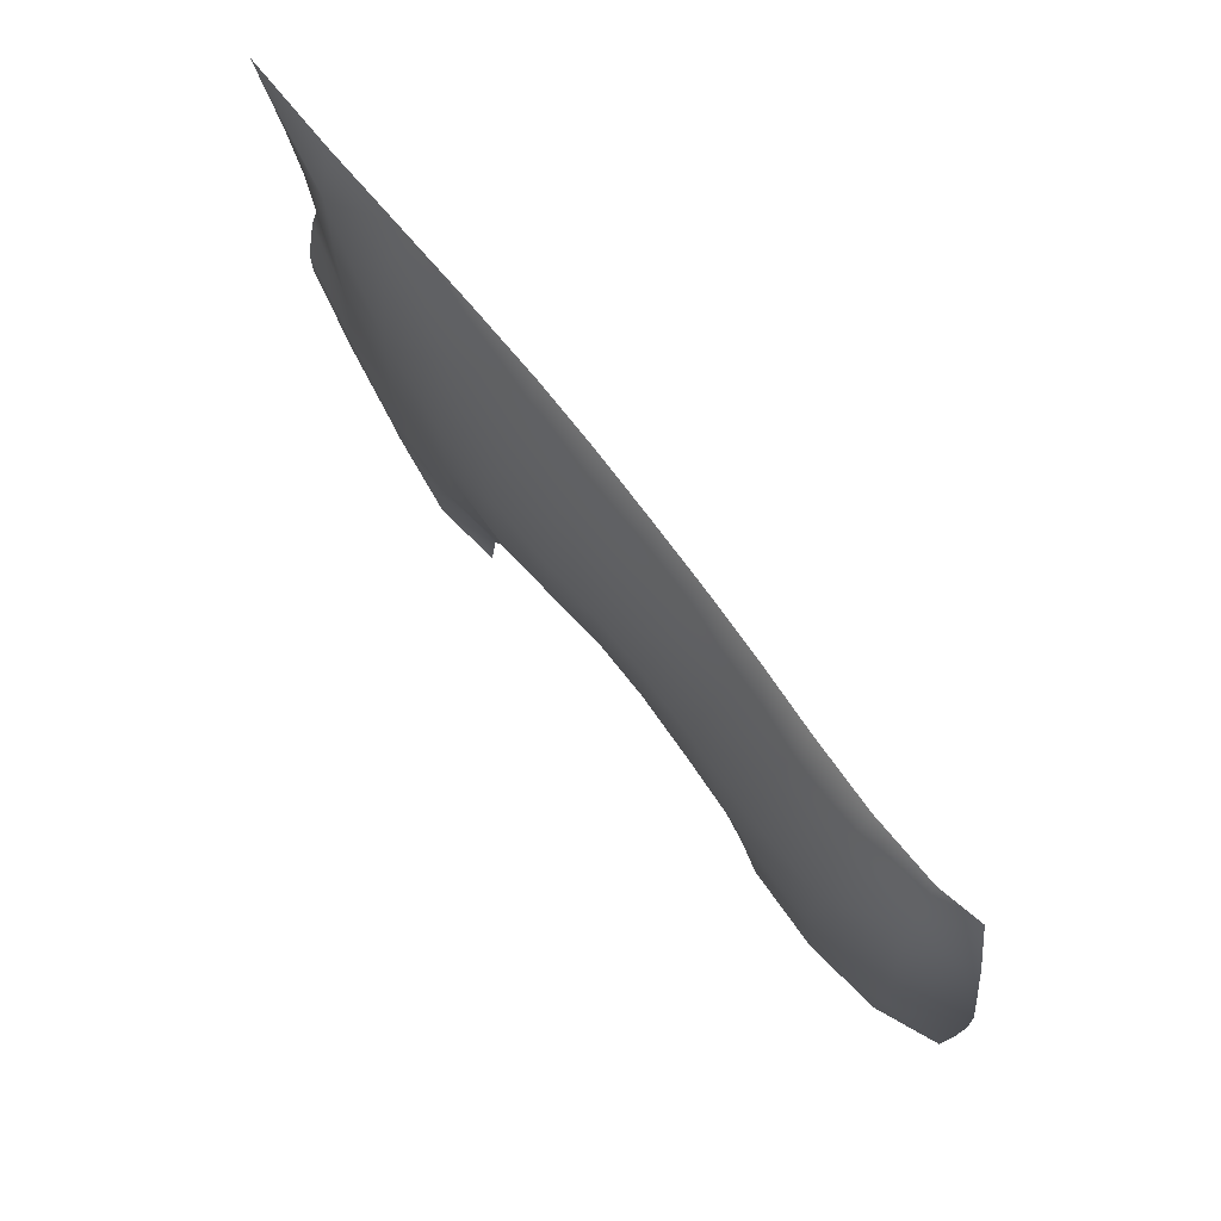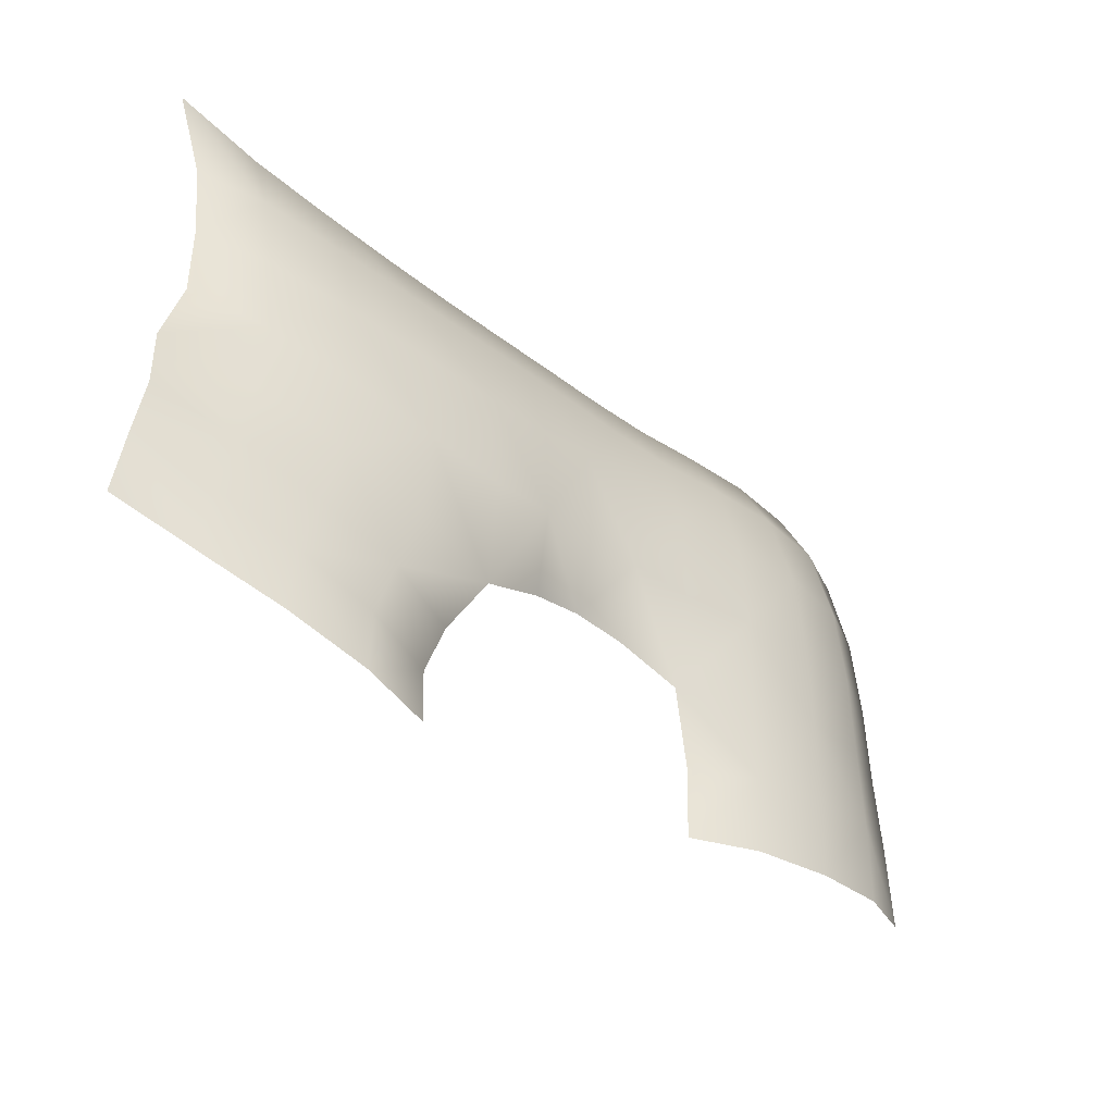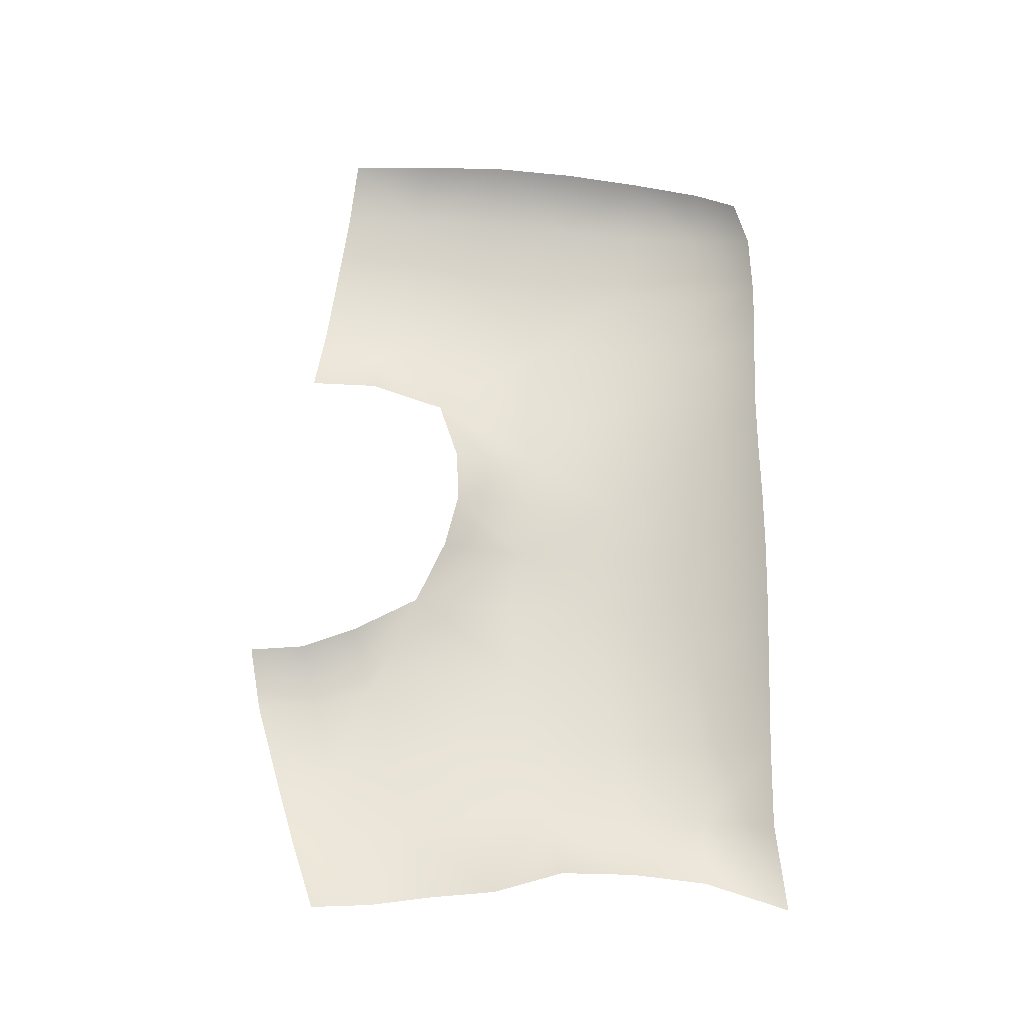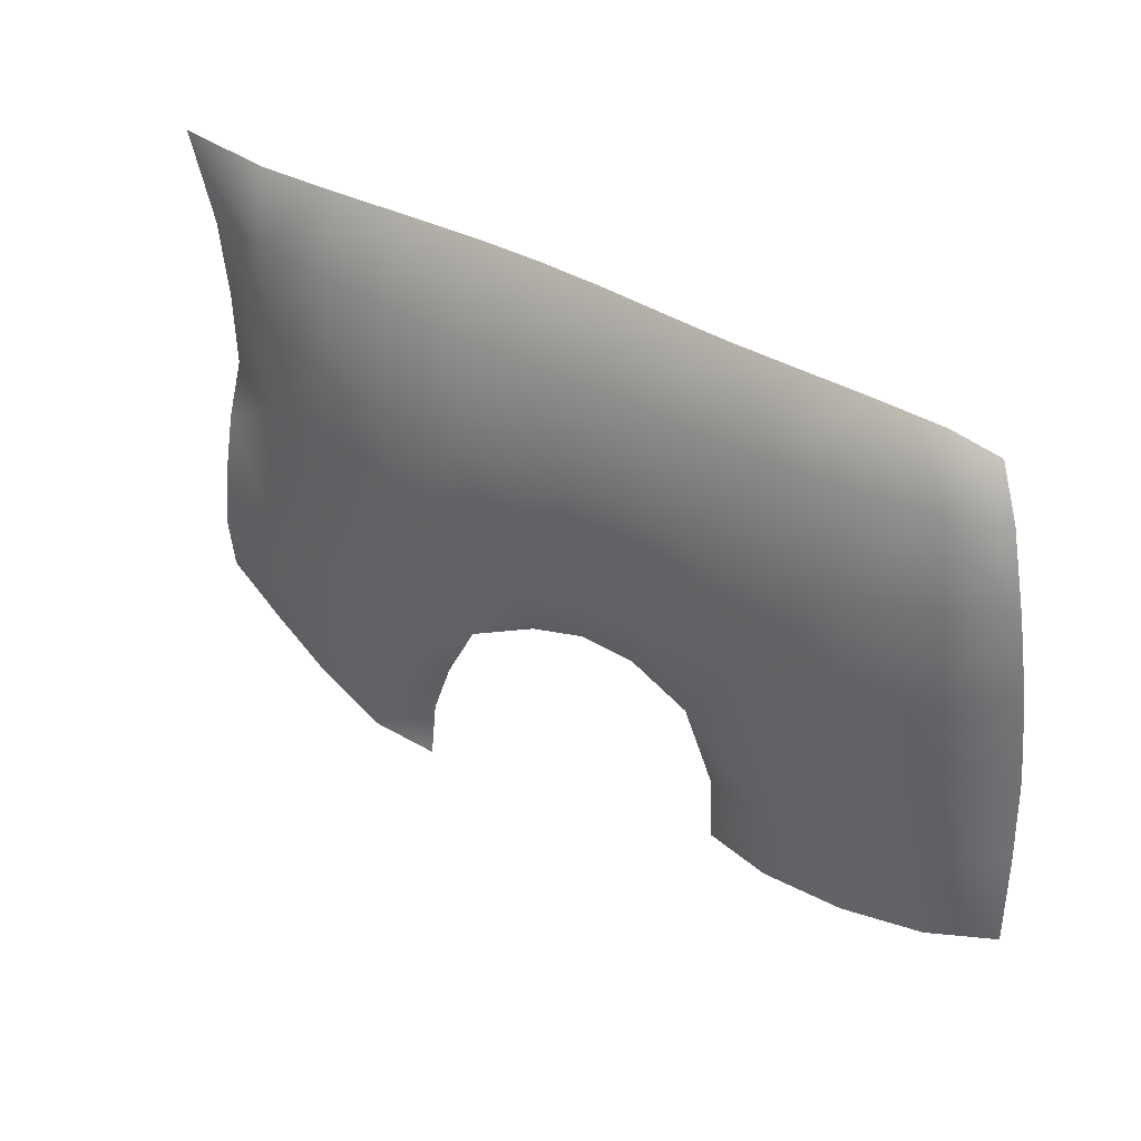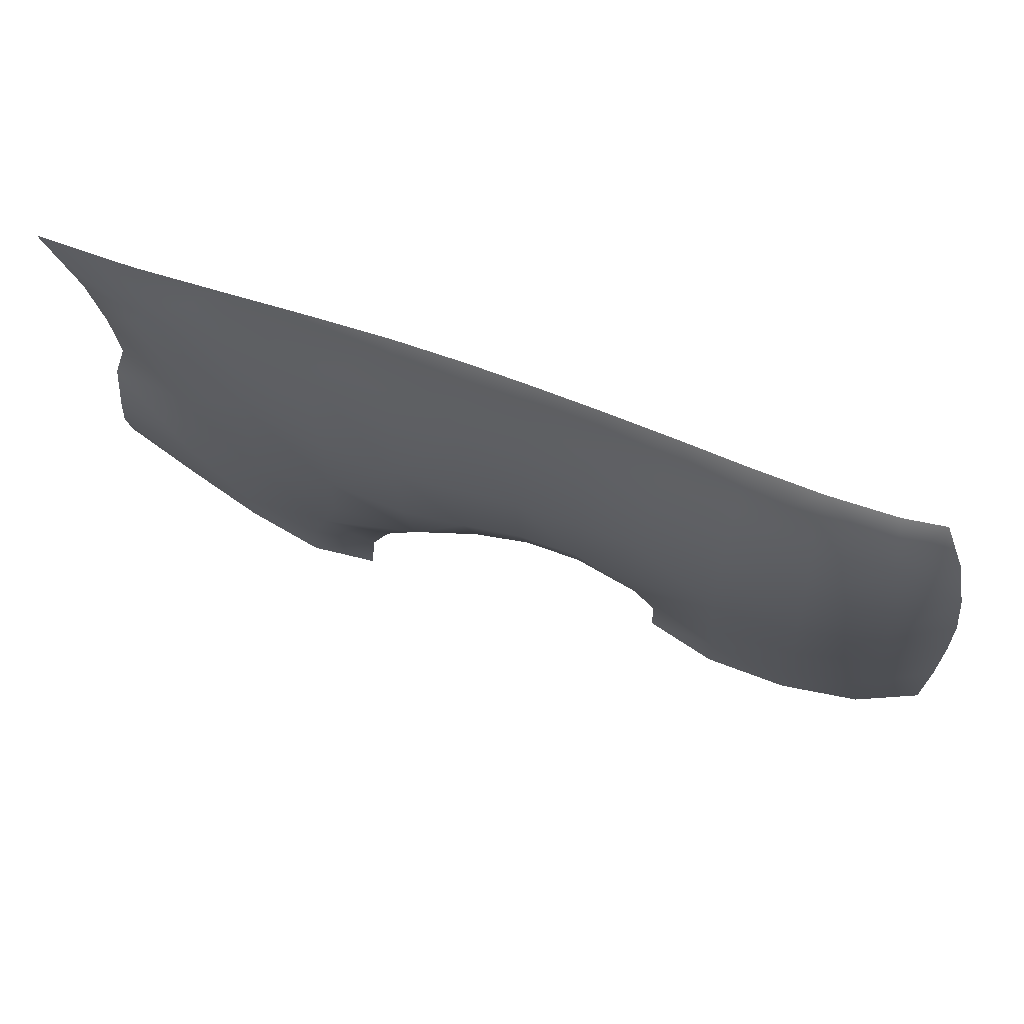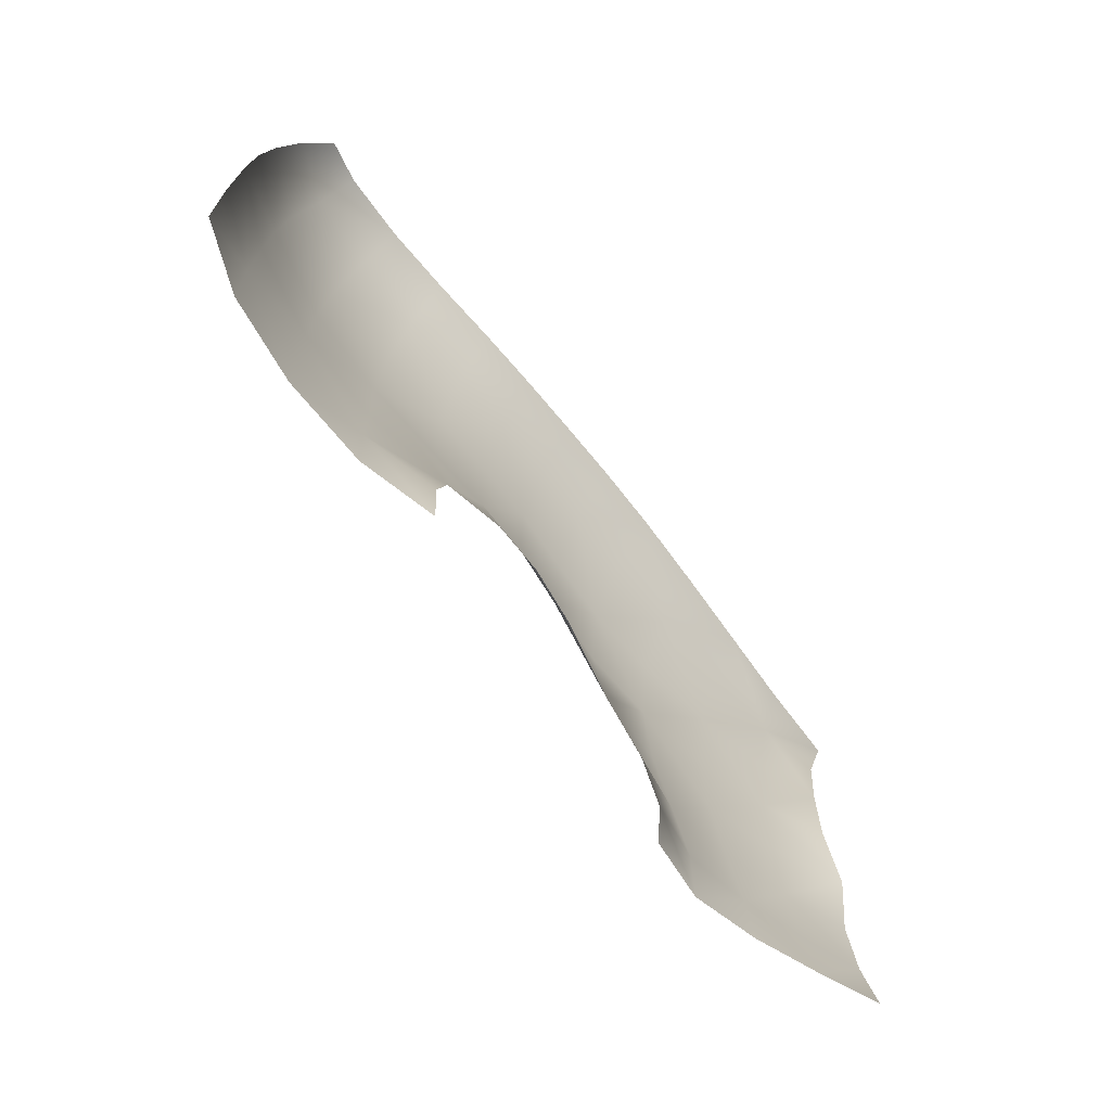
<metadata>
{"format":"obj","ext":"obj","renderer":"f3d","projection":"perspective","resolution":1024,"background":"white","views":[{"elev":77.6,"azim":53.0,"up":"+Z"},{"elev":-42.9,"azim":-41.5,"up":"+Z"},{"elev":66.4,"azim":-89.7,"up":"+Y"},{"elev":37.1,"azim":38.9,"up":"+Z"},{"elev":71.7,"azim":20.9,"up":"+Z"},{"elev":-67.8,"azim":129.3,"up":"+Z"}]}
</metadata>
<code>
g PS-Area01_19
v 5948 302.7 5146
v 5951 302.1 4954
v 5821 304.9 4957
v 6451 343.3 4688
v 6443 340.2 4859
v 6563 405 4886
v 6569 401.1 4713
v 6296 315.9 4656
v 6285 305.2 4823
v 6453 347.2 4517
v 6299 326.8 4494
v 6571 397.1 4537
v 6131 320.7 4627
v 6134 332.1 4472
v 5991 369.3 4454
v 5989 360.7 4594
v 6117 305.8 4790
v 5944 337.8 4749
v 5817 341.7 5333
v 5819 408.2 5478
v 5949 406.2 5477
v 5947 340.7 5332
v 5696 339.4 5336
v 5692 407.6 5482
v 5819 303.3 5148
v 5702 299.3 5151
v 5575 334.4 5331
v 5585 290.1 5137
v 5458 283.3 5124
v 5444 329.7 5324
v 5565 406.4 5483
v 5430 402.4 5481
v 5817 346.5 4791
v 5708 343.1 4794
v 5706 300.8 4959
v 5592 289 4935
v 5467 278.3 4916
v 5602 330.9 4766
v 5474 308.8 4703
f 6 7 4
f 12 4 7
f 4 12 10
f 4 5 6
f 5 4 9
f 10 11 4
f 8 4 11
f 4 8 9
f 13 9 8
f 9 13 17
f 18 17 13
f 13 8 11
f 13 16 18
f 11 14 13
f 15 13 14
f 13 15 16
f 3 33 34
f 33 3 18
f 2 18 3
f 34 35 3
f 1 2 3
f 21 22 19
f 1 19 22
f 19 1 25
f 3 25 1
f 25 3 26
f 35 26 3
f 26 35 36
f 34 36 35
f 36 34 38
f 26 19 25
f 19 26 23
f 36 39 37
f 39 36 38
f 37 29 36
f 28 36 29
f 36 28 26
f 27 26 28
f 26 27 23
f 24 23 27
f 23 24 19
f 20 19 24
f 19 20 21
f 29 27 28
f 27 29 30
f 30 32 27
f 31 27 32
f 27 31 24
v 4922 332.7 4455
v 4930 316.8 4580
v 5080 296.5 4531
v 4772 362.8 4507
v 4781 342.8 4628
v 5224 290.4 4362
v 5230 292.6 4484
v 5357 322.9 4453
v 5352 312.8 4340
v 5073 304.7 4408
v 5267 289.6 4606
v 5305 283.7 4749
v 5474 308.8 4703
v 5398 322.5 4567
v 5110 291.5 4655
v 5140 288.9 4794
v 4952 312.1 4705
v 4798 339.8 4750
v 4974 313.4 4840
v 4806 359.6 4886
f 57 59 56
f 58 56 59
f 56 58 55
f 44 56 41
f 56 44 57
f 43 44 40
f 41 40 44
f 40 41 42
f 56 42 41
f 42 56 54
f 55 54 56
f 54 55 50
f 51 50 55
f 50 51 52
f 45 49 42
f 40 42 49
f 45 47 48
f 47 45 46
f 42 46 45
f 46 42 50
f 54 50 42
f 52 53 50
f 47 50 53
f 50 47 46
v 4843 358.7 5176
v 4977 321.6 5165
v 4983 315.2 4997
v 4846 360.6 5027
v 5142 299.3 5146
v 5149 288.4 4963
v 5140 288.9 4794
v 4974 313.4 4840
v 4806 359.6 4886
v 4771 357.4 5496
v 4947 370 5474
v 4959 336.8 5332
v 4826 356.8 5326
v 5111 382.2 5474
v 5124 330.9 5327
v 5315 277.1 4930
v 5306 286.4 5130
v 5458 283.3 5124
v 5289 328.5 5323
v 5444 329.7 5324
v 5275 393.7 5477
v 5430 402.4 5481
v 5467 278.3 4916
v 6091 335.4 5343
v 5947 340.7 5332
v 5949 406.2 5477
v 5305 283.7 4749
v 5474 308.8 4703
v 6225 397.2 5488
v 6240 337.1 5356
v 6087 399.8 5483
v 6260 303.8 5183
v 6100 298 5162
v 5948 302.7 5146
v 6526 393.8 5211
v 6413 334.6 5200
v 6383 356.7 5360
v 6489 404.5 5361
v 6358 406.6 5480
v 6442 432.6 5448
v 6563 405 4886
v 6443 340.2 4859
v 6431 333.3 5031
v 6108 293.2 4973
v 6117 305.8 4790
v 5944 337.8 4749
v 5951 302.1 4954
v 6274 297.2 5002
v 6285 305.2 4823
v 6549 398.2 5053
f 62 63 60
f 63 62 68
f 67 68 62
f 60 71 61
f 71 60 72
f 71 70 73
f 70 71 69
f 72 69 71
f 61 62 60
f 62 61 64
f 71 64 61
f 64 71 74
f 73 74 71
f 74 73 78
f 80 78 73
f 78 80 81
f 78 64 74
f 64 78 76
f 62 66 67
f 66 62 65
f 64 65 62
f 65 64 75
f 76 75 64
f 75 76 77
f 78 77 76
f 77 78 79
f 81 79 78
f 75 66 65
f 66 75 86
f 77 82 75
f 87 75 82
f 75 87 86
f 102 94 109
f 94 102 95
f 91 95 102
f 95 91 96
f 89 96 91
f 96 89 88
f 83 88 89
f 88 83 90
f 85 90 83
f 83 91 92
f 91 83 89
f 96 94 95
f 94 96 97
f 99 97 96
f 96 98 99
f 98 96 88
f 102 100 101
f 100 102 109
f 83 84 85
f 84 83 93
f 92 93 83
f 93 92 103
f 91 103 92
f 103 91 107
f 102 107 91
f 107 102 108
f 101 108 102
f 107 108 103
f 104 103 108
f 103 104 105
f 105 106 103
f 93 103 106

</code>
